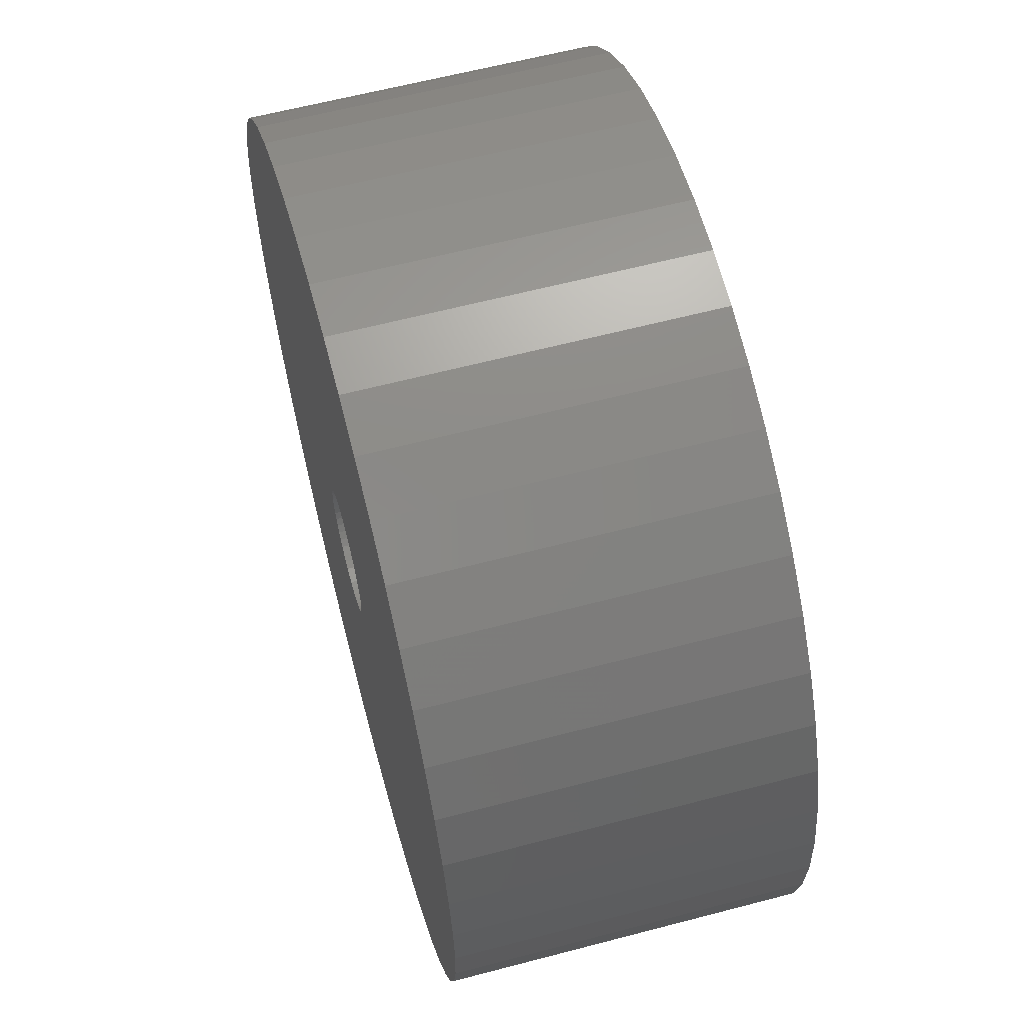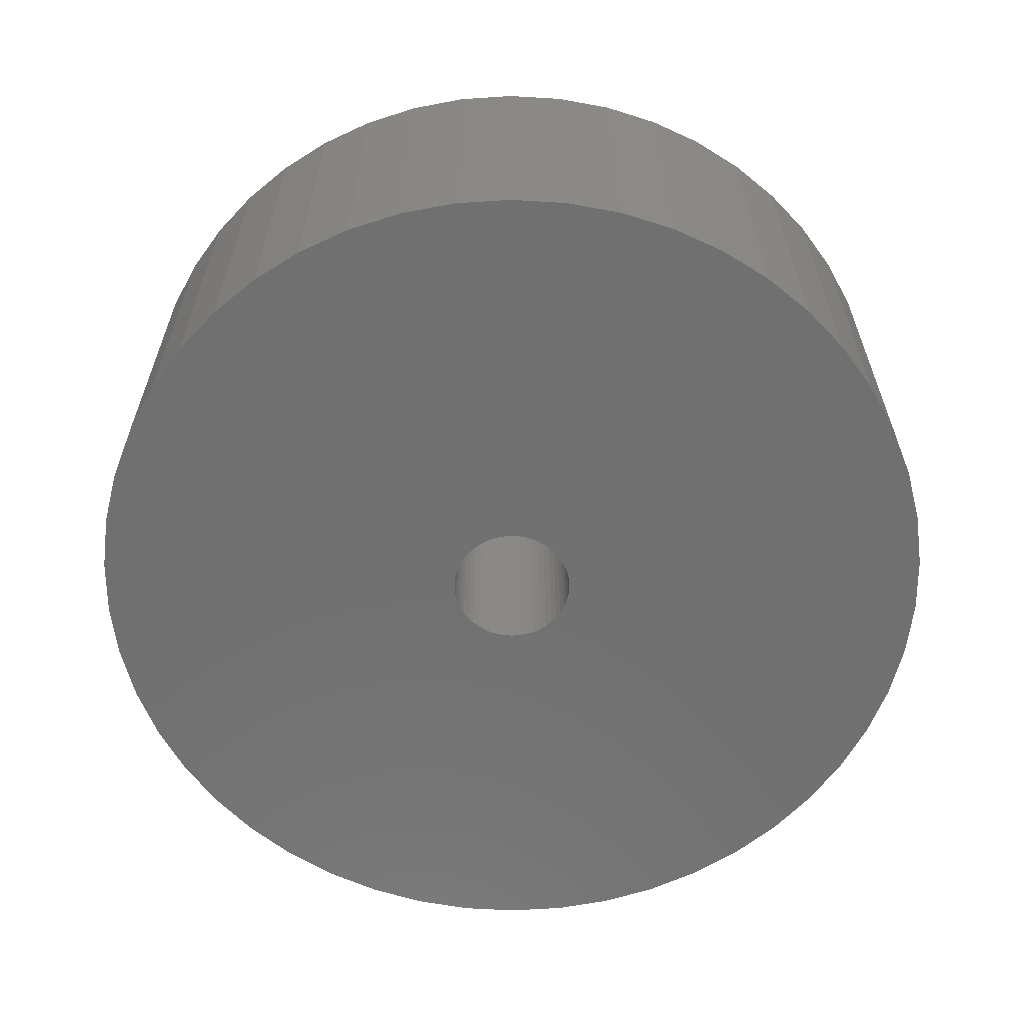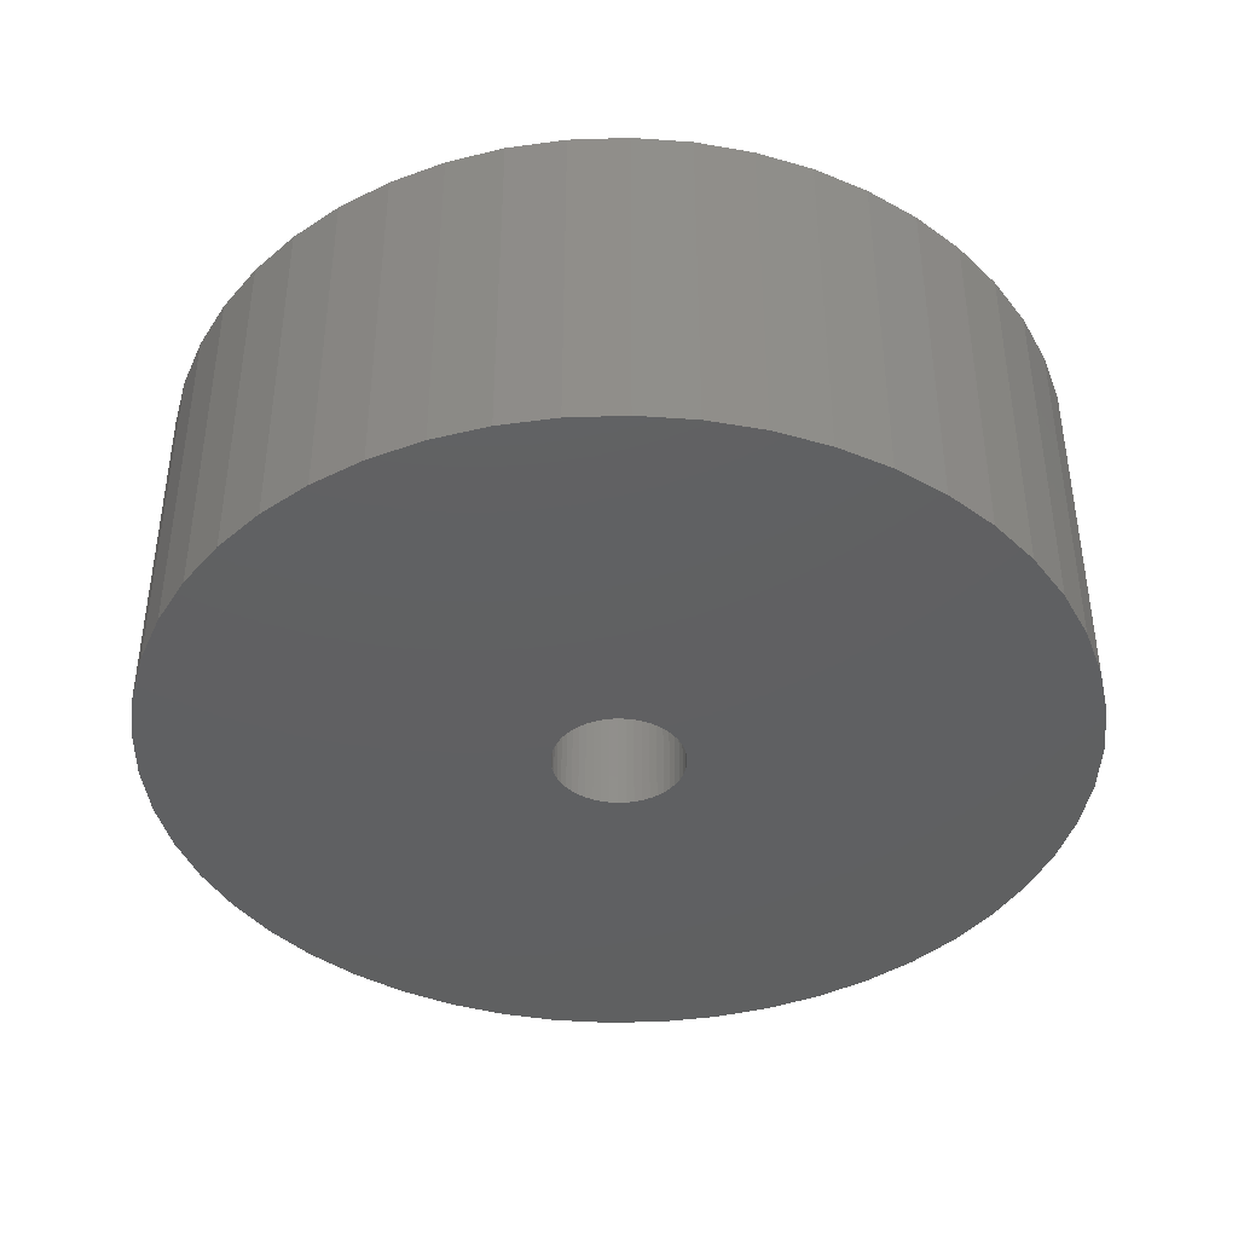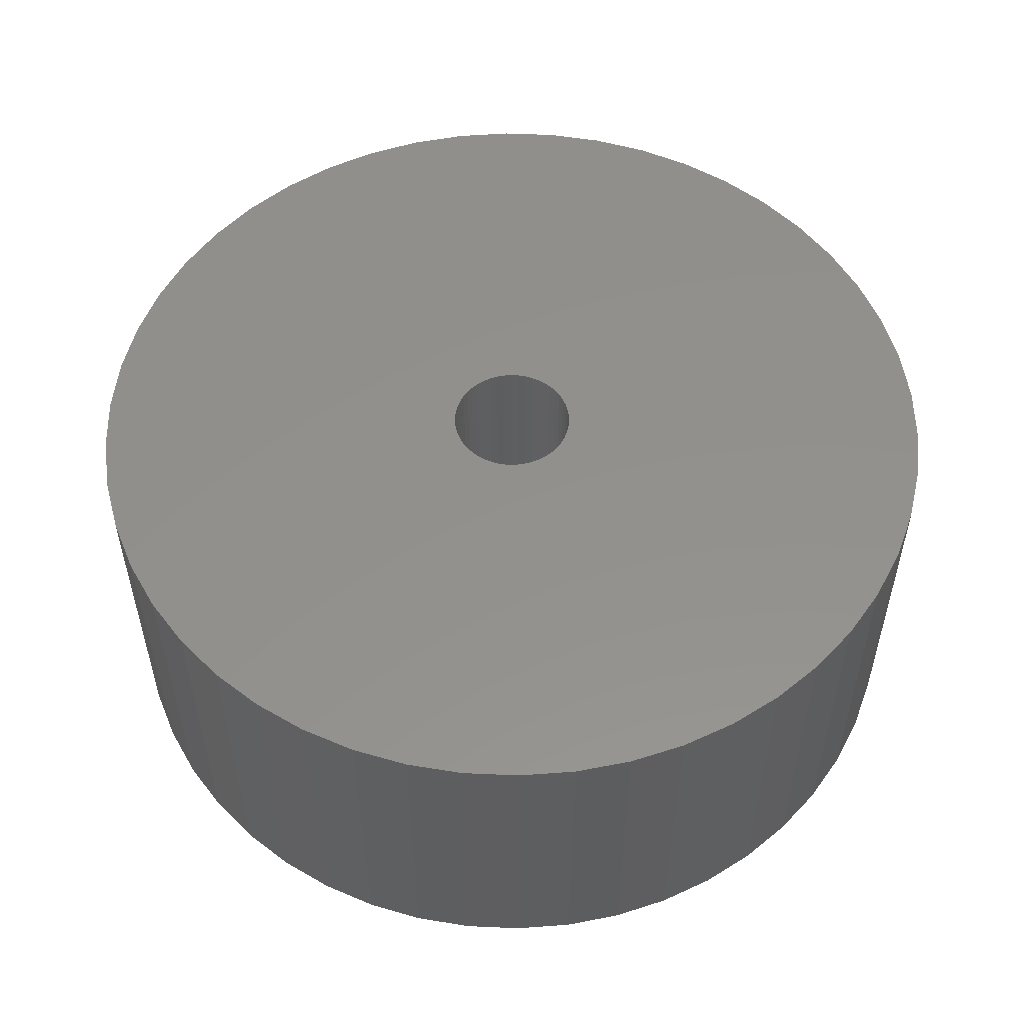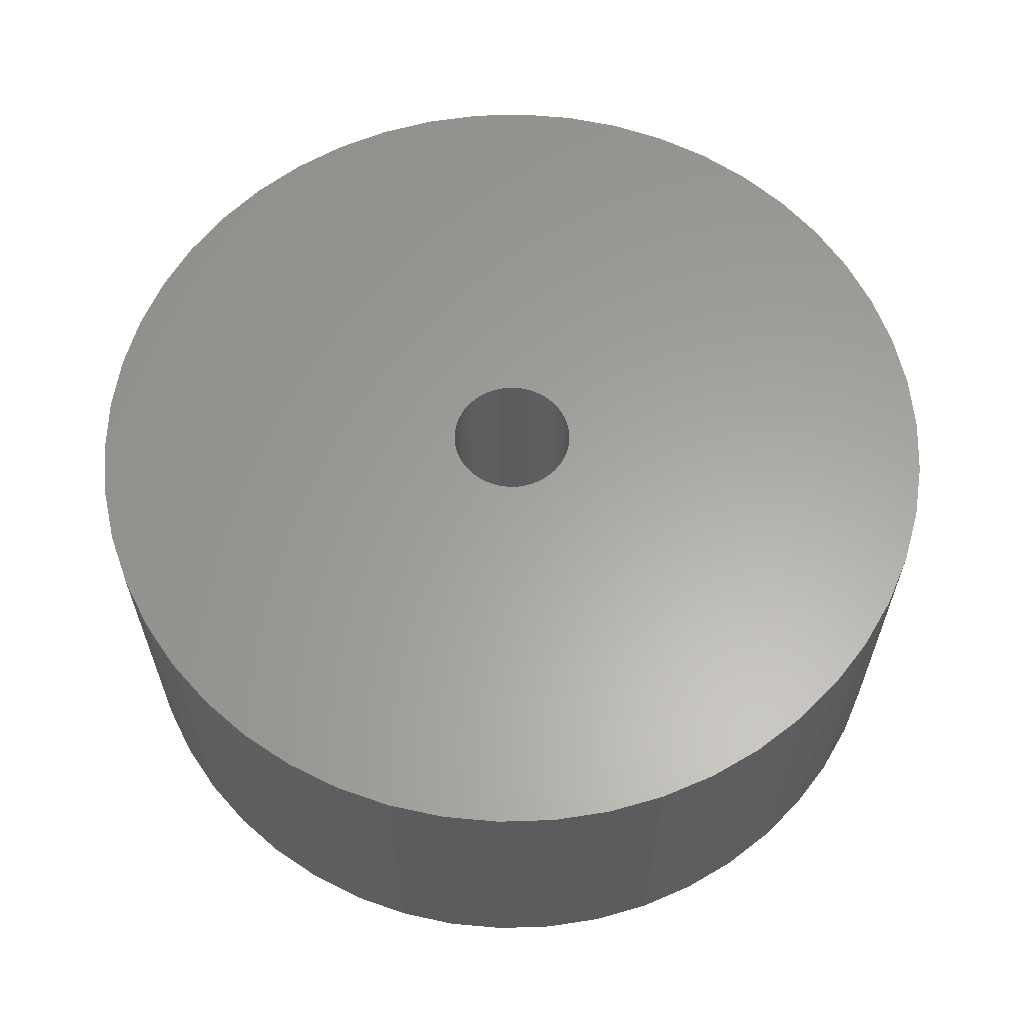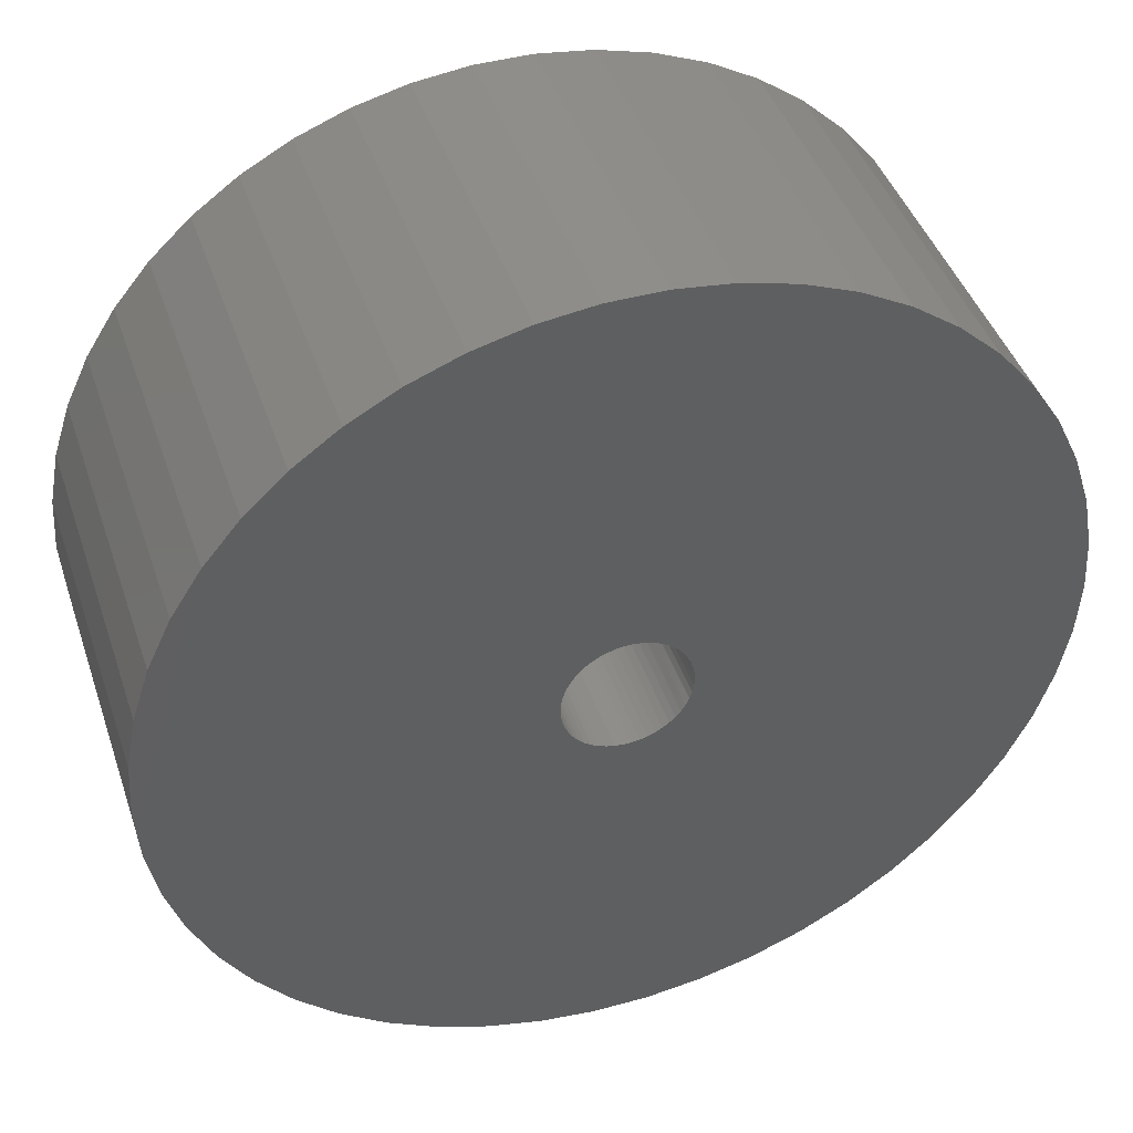
<metadata>
{"format":"stl","ext":"stl","renderer":"f3d","projection":"perspective","resolution":1024,"background":"white","views":[{"elev":61.4,"azim":75.0,"up":"+Y"},{"elev":-62.1,"azim":11.0,"up":"+Z"},{"elev":-41.1,"azim":-69.7,"up":"+Z"},{"elev":54.1,"azim":161.1,"up":"+Z"},{"elev":61.7,"azim":-52.3,"up":"+Z"},{"elev":43.5,"azim":161.8,"up":"+Y"}]}
</metadata>
<code>
# stl→obj: 200 verts, 400 faces
v 23 0 9
v 22.82 2.883 -9
v 22.82 2.883 9
v 23 0 -9
v -23 0 -9
v -22.82 2.883 9
v -22.82 2.883 -9
v -23 0 9
v 1.444 22.95 -9
v -1.444 22.95 9
v 1.444 22.95 9
v -1.444 22.95 -9
v -1.444 -22.95 -9
v 1.444 -22.95 9
v -1.444 -22.95 9
v 1.444 -22.95 -9
v 16.77 15.74 -9
v 14.66 17.72 9
v 16.77 15.74 9
v 14.66 17.72 -9
v -14.66 17.72 -9
v -16.77 15.74 9
v -14.66 17.72 9
v -16.77 15.74 -9
v -7.107 21.87 -9
v -9.793 20.81 9
v -7.107 21.87 9
v -9.793 20.81 -9
v 20.16 -11.08 9
v 21.38 -8.467 -9
v 21.38 -8.467 9
v 20.16 -11.08 -9
v 21.38 8.467 9
v 20.16 11.08 -9
v 20.16 11.08 9
v 21.38 8.467 -9
v 9.793 20.81 -9
v 7.107 21.87 9
v 9.793 20.81 9
v 7.107 21.87 -9
v 4.31 22.59 9
v 4.31 22.59 -9
v 12.32 19.42 -9
v 12.32 19.42 9
v -21.38 8.467 -9
v -20.16 11.08 9
v -20.16 11.08 -9
v -21.38 8.467 9
v -18.61 13.52 -9
v -18.61 13.52 9
v -22.28 5.72 -9
v -22.28 5.72 9
v -4.31 22.59 9
v -4.31 22.59 -9
v 4.31 -22.59 9
v 4.31 -22.59 -9
v 22.28 5.72 9
v 22.28 5.72 -9
v 18.61 13.52 9
v 18.61 13.52 -9
v 3.25 0 9
v 3.224 0.4073 9
v 22.82 -2.883 9
v 3.148 0.8082 9
v 3.224 -0.4073 9
v 3.022 1.196 9
v 22.28 -5.72 9
v 2.848 1.566 9
v 3.148 -0.8082 9
v 2.629 1.91 9
v 2.369 2.225 9
v 3.022 -1.196 9
v 2.072 2.504 9
v 1.741 2.744 9
v 2.848 -1.566 9
v 1.384 2.941 9
v 18.61 -13.52 9
v 1.004 3.091 9
v 2.629 -1.91 9
v 16.77 -15.74 9
v 0.609 3.192 9
v 0.2041 3.244 9
v -0.2041 3.244 9
v -0.609 3.192 9
v -1.004 3.091 9
v -1.384 2.941 9
v -1.741 2.744 9
v -12.32 19.42 9
v -2.072 2.504 9
v -2.369 2.225 9
v -2.629 1.91 9
v 2.369 -2.225 9
v 14.66 -17.72 9
v 2.072 -2.504 9
v 12.32 -19.42 9
v 1.741 -2.744 9
v 9.793 -20.81 9
v 1.384 -2.941 9
v 7.107 -21.87 9
v 1.004 -3.091 9
v 0.609 -3.192 9
v 0.2041 -3.244 9
v -0.2041 -3.244 9
v -0.609 -3.192 9
v -4.31 -22.59 9
v -1.004 -3.091 9
v -7.107 -21.87 9
v -1.384 -2.941 9
v -9.793 -20.81 9
v -1.741 -2.744 9
v -12.32 -19.42 9
v -2.072 -2.504 9
v -14.66 -17.72 9
v -2.369 -2.225 9
v -16.77 -15.74 9
v -2.629 -1.91 9
v -18.61 -13.52 9
v -2.848 -1.566 9
v -20.16 -11.08 9
v -3.022 -1.196 9
v -21.38 -8.467 9
v -3.148 -0.8082 9
v -22.28 -5.72 9
v -3.224 -0.4073 9
v -22.82 -2.883 9
v -3.25 0 9
v -2.848 1.566 9
v -3.022 1.196 9
v -3.148 0.8082 9
v -3.224 0.4073 9
v -12.32 19.42 -9
v 22.82 -2.883 -9
v 18.61 -13.52 -9
v 16.77 -15.74 -9
v -16.77 -15.74 -9
v -14.66 -17.72 -9
v -18.61 -13.52 -9
v 3.25 0 -9
v 3.224 -0.4073 -9
v 22.28 -5.72 -9
v 3.148 -0.8082 -9
v 3.224 0.4073 -9
v 3.022 -1.196 -9
v 2.848 -1.566 -9
v 3.148 0.8082 -9
v 2.629 -1.91 -9
v 2.369 -2.225 -9
v 14.66 -17.72 -9
v 3.022 1.196 -9
v 2.072 -2.504 -9
v 12.32 -19.42 -9
v 1.741 -2.744 -9
v 9.793 -20.81 -9
v 2.848 1.566 -9
v 1.384 -2.941 -9
v 7.107 -21.87 -9
v 1.004 -3.091 -9
v 2.629 1.91 -9
v 0.609 -3.192 -9
v 0.2041 -3.244 -9
v -0.2041 -3.244 -9
v -0.609 -3.192 -9
v -4.31 -22.59 -9
v -1.004 -3.091 -9
v -7.107 -21.87 -9
v -1.384 -2.941 -9
v -9.793 -20.81 -9
v -1.741 -2.744 -9
v -12.32 -19.42 -9
v -2.072 -2.504 -9
v -2.369 -2.225 -9
v -2.629 -1.91 -9
v 2.369 2.225 -9
v 2.072 2.504 -9
v 1.741 2.744 -9
v 1.384 2.941 -9
v 1.004 3.091 -9
v 0.609 3.192 -9
v 0.2041 3.244 -9
v -0.2041 3.244 -9
v -0.609 3.192 -9
v -1.004 3.091 -9
v -1.384 2.941 -9
v -1.741 2.744 -9
v -2.072 2.504 -9
v -2.369 2.225 -9
v -2.629 1.91 -9
v -2.848 1.566 -9
v -3.022 1.196 -9
v -3.148 0.8082 -9
v -3.224 0.4073 -9
v -3.25 0 -9
v -2.848 -1.566 -9
v -20.16 -11.08 -9
v -3.022 -1.196 -9
v -21.38 -8.467 -9
v -3.148 -0.8082 -9
v -22.28 -5.72 -9
v -3.224 -0.4073 -9
v -22.82 -2.883 -9
f 1 2 3
f 2 1 4
f 5 6 7
f 6 5 8
f 9 10 11
f 10 9 12
f 13 14 15
f 14 13 16
f 17 18 19
f 18 17 20
f 21 22 23
f 22 21 24
f 25 26 27
f 26 25 28
f 29 30 31
f 30 29 32
f 33 34 35
f 34 33 36
f 37 38 39
f 38 37 40
f 40 41 38
f 41 40 42
f 43 39 44
f 39 43 37
f 45 46 47
f 46 45 48
f 49 22 24
f 22 49 50
f 51 48 45
f 48 51 52
f 12 53 10
f 53 12 54
f 16 55 14
f 55 16 56
f 57 36 33
f 36 57 58
f 3 58 57
f 58 3 2
f 59 17 19
f 17 59 60
f 35 60 59
f 60 35 34
f 42 11 41
f 11 42 9
f 20 44 18
f 44 20 43
f 47 50 49
f 50 47 46
f 7 52 51
f 52 7 6
f 61 1 3
f 62 3 57
f 1 61 63
f 64 57 33
f 65 63 61
f 66 33 35
f 63 65 67
f 68 35 59
f 69 67 65
f 70 59 19
f 67 69 31
f 71 19 18
f 72 31 69
f 73 18 44
f 31 72 29
f 74 44 39
f 75 29 72
f 76 39 38
f 29 75 77
f 78 38 41
f 79 77 75
f 77 79 80
f 3 62 61
f 57 64 62
f 33 66 64
f 35 68 66
f 59 70 68
f 19 71 70
f 18 73 71
f 44 74 73
f 81 41 11
f 39 76 74
f 38 78 76
f 41 81 78
f 11 82 81
f 11 83 82
f 10 83 11
f 83 10 84
f 53 84 10
f 84 53 85
f 27 85 53
f 85 27 86
f 26 86 27
f 86 26 87
f 88 87 26
f 87 88 89
f 23 89 88
f 89 23 90
f 90 22 91
f 22 90 23
f 92 80 79
f 80 92 93
f 94 93 92
f 93 94 95
f 96 95 94
f 95 96 97
f 98 97 96
f 97 98 99
f 100 99 98
f 99 100 55
f 101 55 100
f 55 101 14
f 102 14 101
f 103 14 102
f 15 103 104
f 105 104 106
f 107 106 108
f 103 15 14
f 109 108 110
f 111 110 112
f 113 112 114
f 115 114 116
f 117 116 118
f 119 118 120
f 121 120 122
f 123 122 124
f 104 105 15
f 125 124 126
f 50 91 22
f 91 50 127
f 106 107 105
f 46 127 50
f 108 109 107
f 127 46 128
f 110 111 109
f 48 128 46
f 112 113 111
f 128 48 129
f 114 115 113
f 52 129 48
f 116 117 115
f 129 52 130
f 118 119 117
f 6 130 52
f 120 121 119
f 130 6 126
f 122 123 121
f 8 126 6
f 124 125 123
f 126 8 125
f 28 88 26
f 88 28 131
f 131 23 88
f 23 131 21
f 54 27 53
f 27 54 25
f 63 4 1
f 4 63 132
f 80 133 77
f 133 80 134
f 135 113 115
f 113 135 136
f 135 117 137
f 117 135 115
f 138 4 132
f 139 132 140
f 4 138 2
f 141 140 30
f 142 2 138
f 143 30 32
f 2 142 58
f 144 32 133
f 145 58 142
f 146 133 134
f 58 145 36
f 147 134 148
f 149 36 145
f 150 148 151
f 36 149 34
f 152 151 153
f 154 34 149
f 155 153 156
f 34 154 60
f 157 156 56
f 158 60 154
f 60 158 17
f 132 139 138
f 140 141 139
f 30 143 141
f 32 144 143
f 133 146 144
f 134 147 146
f 148 150 147
f 151 152 150
f 159 56 16
f 153 155 152
f 156 157 155
f 56 159 157
f 16 160 159
f 16 161 160
f 13 161 16
f 161 13 162
f 163 162 13
f 162 163 164
f 165 164 163
f 164 165 166
f 167 166 165
f 166 167 168
f 169 168 167
f 168 169 170
f 136 170 169
f 170 136 171
f 171 135 172
f 135 171 136
f 173 17 158
f 17 173 20
f 174 20 173
f 20 174 43
f 175 43 174
f 43 175 37
f 176 37 175
f 37 176 40
f 177 40 176
f 40 177 42
f 178 42 177
f 42 178 9
f 179 9 178
f 180 9 179
f 12 180 181
f 54 181 182
f 25 182 183
f 180 12 9
f 28 183 184
f 131 184 185
f 21 185 186
f 24 186 187
f 49 187 188
f 47 188 189
f 45 189 190
f 51 190 191
f 181 54 12
f 7 191 192
f 137 172 135
f 172 137 193
f 182 25 54
f 194 193 137
f 183 28 25
f 193 194 195
f 184 131 28
f 196 195 194
f 185 21 131
f 195 196 197
f 186 24 21
f 198 197 196
f 187 49 24
f 197 198 199
f 188 47 49
f 200 199 198
f 189 45 47
f 199 200 192
f 190 51 45
f 5 192 200
f 191 7 51
f 192 5 7
f 153 95 97
f 95 153 151
f 31 140 67
f 140 31 30
f 77 32 29
f 32 77 133
f 169 109 111
f 109 169 167
f 196 123 198
f 123 196 121
f 148 80 93
f 80 148 134
f 156 97 99
f 97 156 153
f 56 99 55
f 99 56 156
f 67 132 63
f 132 67 140
f 136 111 113
f 111 136 169
f 137 119 194
f 119 137 117
f 194 121 196
f 121 194 119
f 198 125 200
f 125 198 123
f 200 8 5
f 8 200 125
f 151 93 95
f 93 151 148
f 165 105 107
f 105 165 163
f 167 107 109
f 107 167 165
f 163 15 105
f 15 163 13
f 138 62 142
f 62 138 61
f 126 191 130
f 191 126 192
f 180 82 83
f 82 180 179
f 160 103 102
f 103 160 161
f 174 71 73
f 71 174 173
f 186 89 90
f 89 186 185
f 183 85 86
f 85 183 182
f 149 68 154
f 68 149 66
f 154 70 158
f 70 154 68
f 177 76 78
f 76 177 176
f 178 78 81
f 78 178 177
f 175 73 74
f 73 175 174
f 128 188 127
f 188 128 189
f 91 186 90
f 186 91 187
f 129 189 128
f 189 129 190
f 184 86 87
f 86 184 183
f 181 83 84
f 83 181 180
f 159 102 101
f 102 159 160
f 152 98 96
f 98 152 155
f 145 66 149
f 66 145 64
f 142 64 145
f 64 142 62
f 158 71 173
f 71 158 70
f 179 81 82
f 81 179 178
f 176 74 76
f 74 176 175
f 127 187 91
f 187 127 188
f 130 190 129
f 190 130 191
f 185 87 89
f 87 185 184
f 182 84 85
f 84 182 181
f 139 61 138
f 61 139 65
f 143 69 141
f 69 143 72
f 141 65 139
f 65 141 69
f 118 195 120
f 195 118 193
f 150 96 94
f 96 150 152
f 120 197 122
f 197 120 195
f 147 94 92
f 94 147 150
f 157 101 100
f 101 157 159
f 155 100 98
f 100 155 157
f 144 72 143
f 72 144 75
f 146 75 144
f 75 146 79
f 161 104 103
f 104 161 162
f 164 108 106
f 108 164 166
f 162 106 104
f 106 162 164
f 114 172 116
f 172 114 171
f 170 114 112
f 114 170 171
f 122 199 124
f 199 122 197
f 124 192 126
f 192 124 199
f 147 79 146
f 79 147 92
f 166 110 108
f 110 166 168
f 168 112 110
f 112 168 170
f 116 193 118
f 193 116 172

</code>
